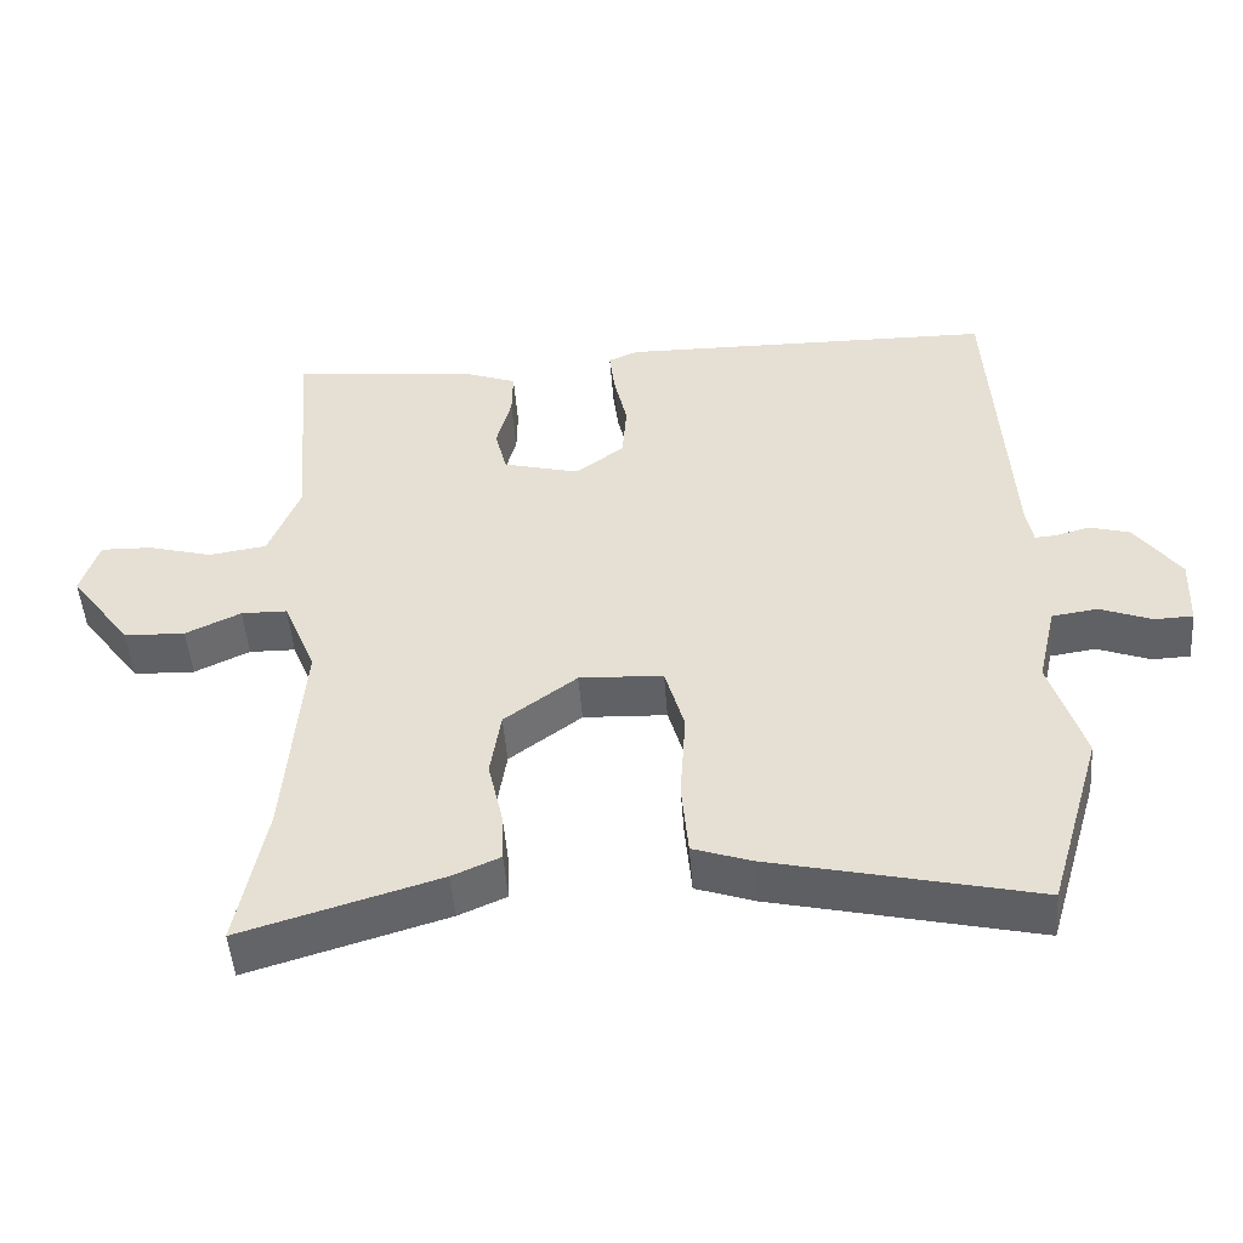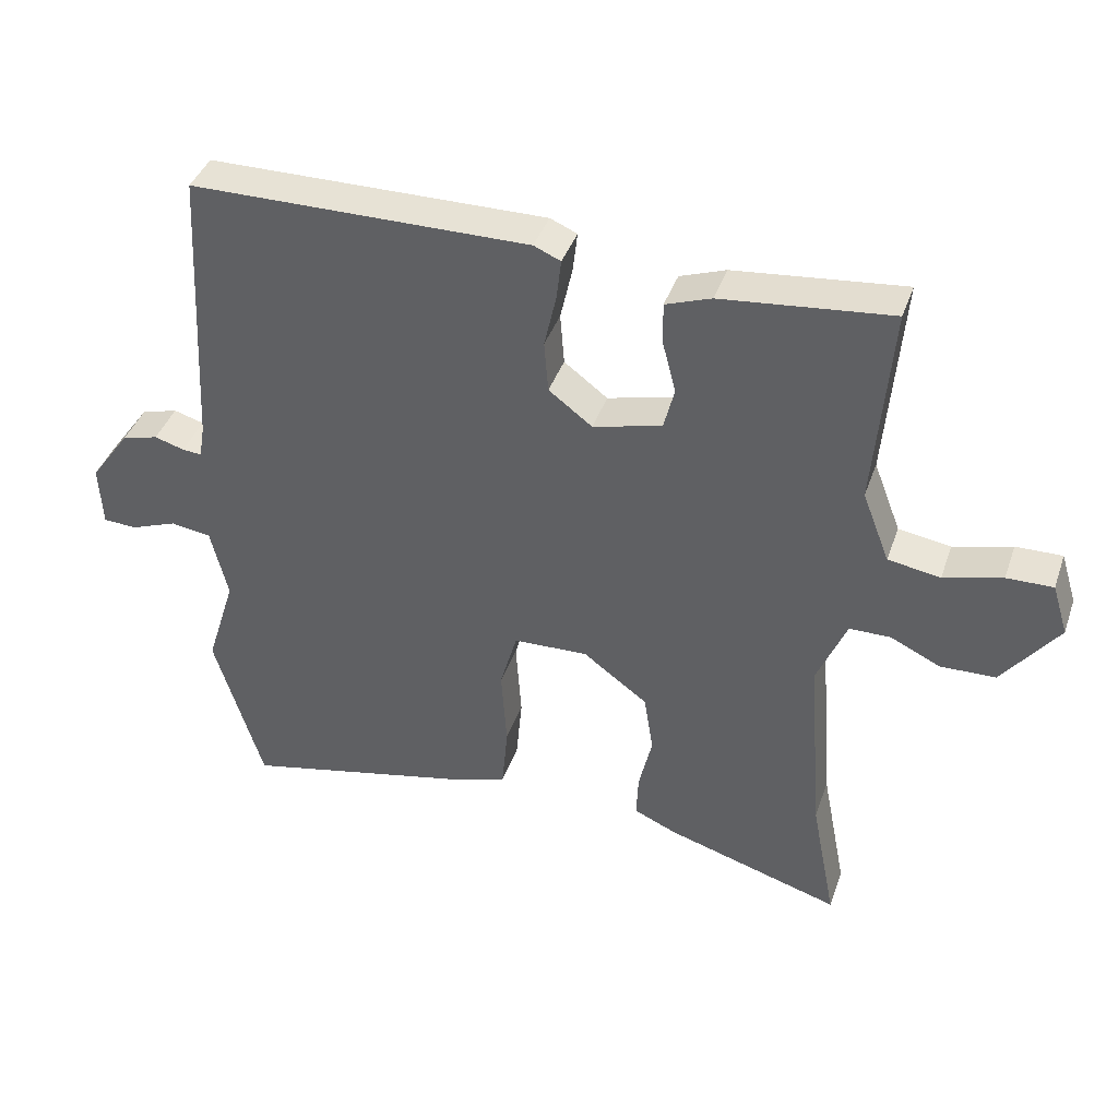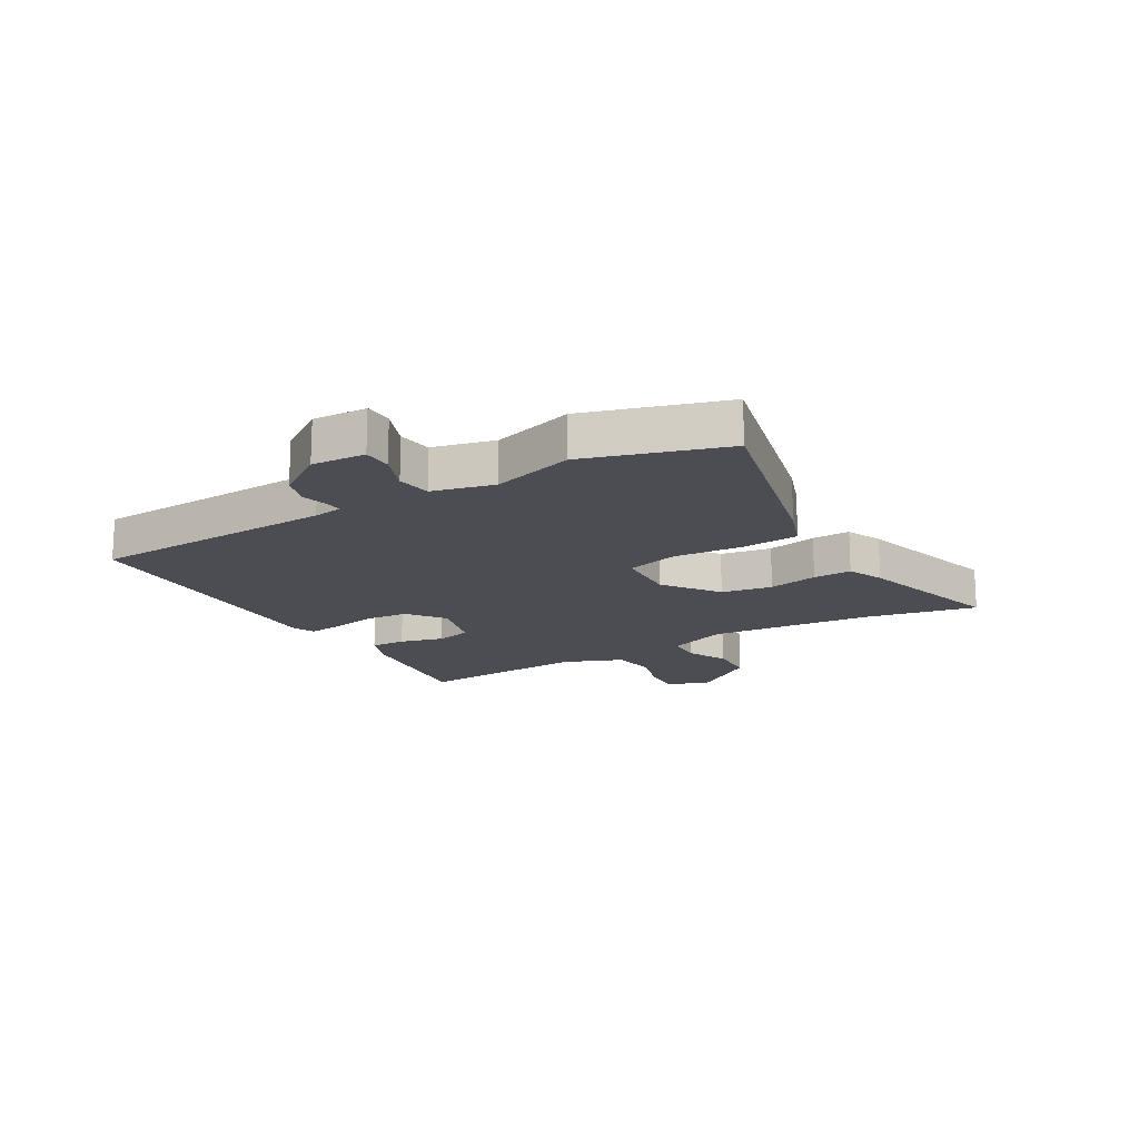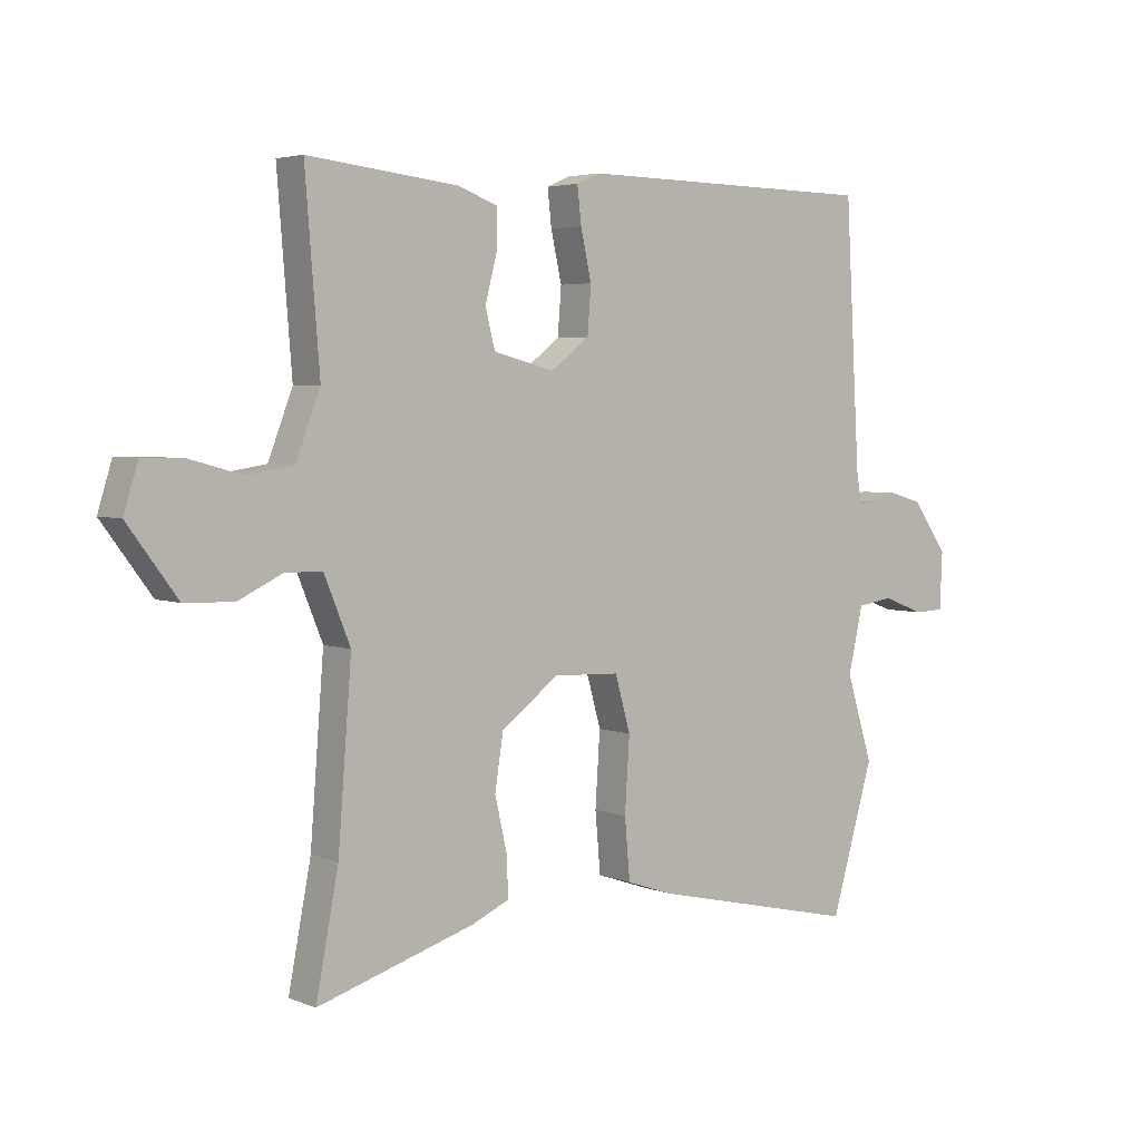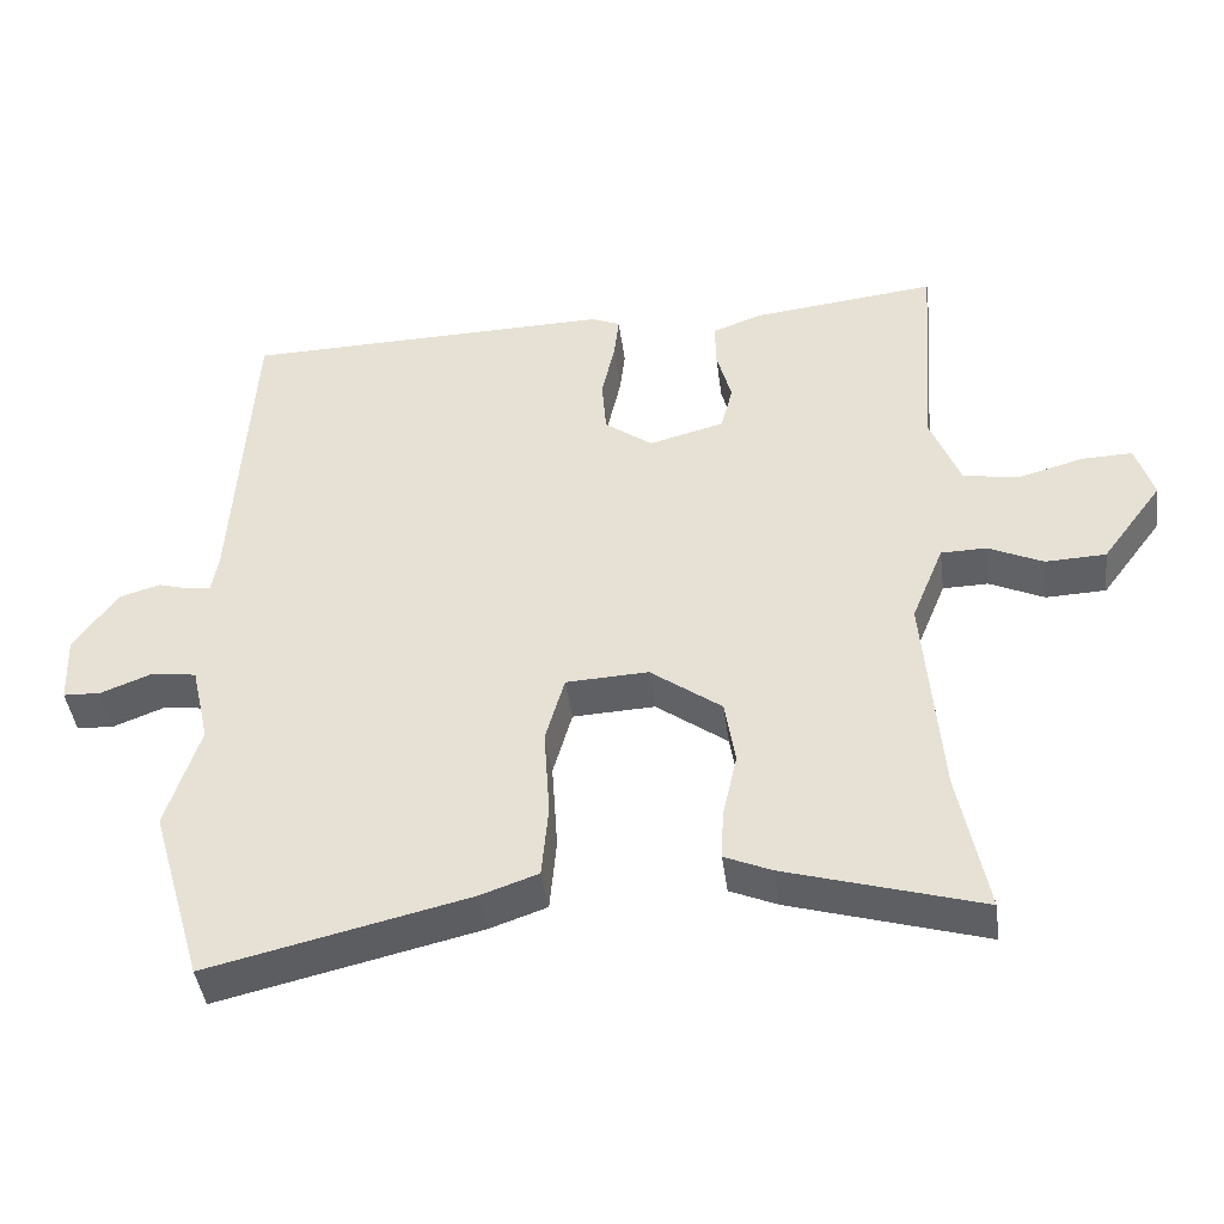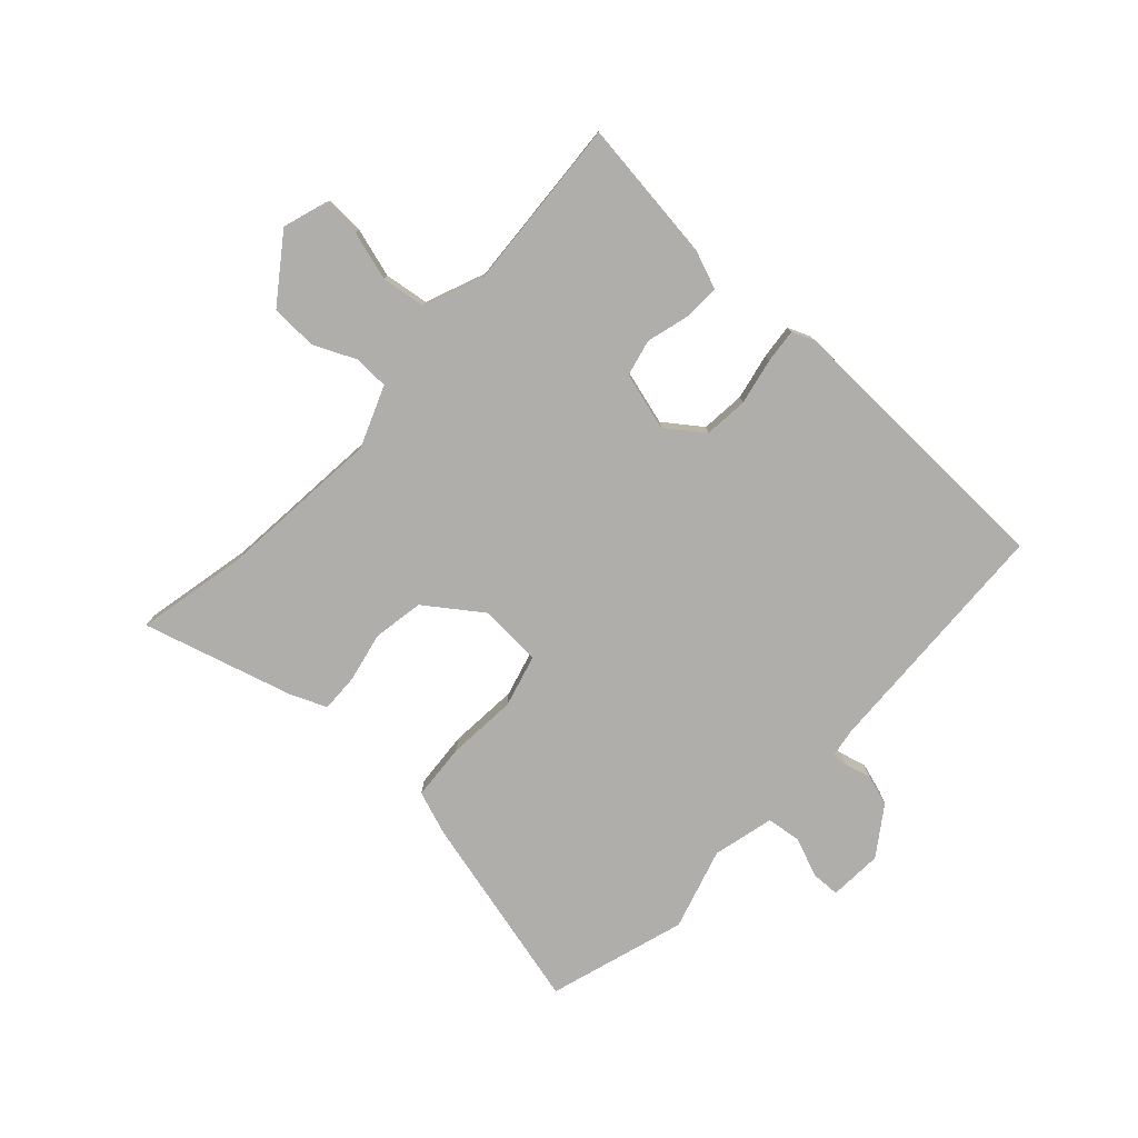
<metadata>
{"format":"obj","ext":"obj","renderer":"f3d","projection":"perspective","resolution":1024,"background":"white","views":[{"elev":-49.3,"azim":4.4,"up":"+Z"},{"elev":41.0,"azim":-161.4,"up":"+Z"},{"elev":-16.4,"azim":119.8,"up":"+Y"},{"elev":4.2,"azim":-38.4,"up":"+Z"},{"elev":-43.3,"azim":-172.5,"up":"+Z"},{"elev":-77.6,"azim":-43.5,"up":"+Y"}]}
</metadata>
<code>
v -0.524 0.07 -0.624
v -0.486 0.07 -0.428
v -0.463 0.07 -0.137
v -0.507 0.07 -0.029
v -0.569 0.07 -0.028
v -0.643 0.07 -0.063
v -0.725 0.07 -0.06
v -0.808 0.07 0.052
v -0.784 0.07 0.129
v -0.715 0.07 0.127
v -0.628 0.07 0.103
v -0.55 0.07 0.115
v -0.509 0.07 0.221
v -0.533 0.07 0.526
v -0.281 0.07 0.498
v -0.213 0.07 0.473
v -0.214 0.07 0.41
v -0.234 0.07 0.333
v -0.218 0.07 0.269
v -0.115 0.07 0.242
v -0.05 0.07 0.291
v -0.044 0.07 0.369
v -0.062 0.07 0.45
v -0.069 0.07 0.511
v -0.029 0.07 0.528
v 0.477 0.07 0.52
v 0.502 0.07 0.084
v 0.511 0.07 0.033
v 0.54 0.07 0.035
v 0.585 0.07 0.048
v 0.64 0.07 0.032
v 0.7 0.07 -0.052
v 0.696 0.07 -0.147
v 0.645 0.07 -0.149
v 0.575 0.07 -0.122
v 0.514 0.07 -0.131
v 0.489 0.07 -0.24
v 0.534 0.07 -0.384
v 0.462 0.07 -0.629
v 0.109 0.07 -0.547
v 0.031 0.07 -0.52
v 0.022 0.07 -0.419
v 0.03 0.07 -0.296
v 0.004 0.07 -0.204
v -0.108 0.07 -0.199
v -0.205 0.07 -0.271
v -0.219 0.07 -0.361
v -0.199 0.07 -0.449
v -0.196 0.07 -0.517
v -0.26 0.07 -0.545
v -0.524 0 -0.624
v -0.486 0 -0.428
v -0.463 0 -0.137
v -0.507 0 -0.029
v -0.569 0 -0.028
v -0.643 0 -0.063
v -0.725 0 -0.06
v -0.808 0 0.052
v -0.784 0 0.129
v -0.715 0 0.127
v -0.628 0 0.103
v -0.55 0 0.115
v -0.509 0 0.221
v -0.533 0 0.526
v -0.281 0 0.498
v -0.213 0 0.473
v -0.214 0 0.41
v -0.234 0 0.333
v -0.218 0 0.269
v -0.115 0 0.242
v -0.05 0 0.291
v -0.044 0 0.369
v -0.062 0 0.45
v -0.069 0 0.511
v -0.029 0 0.528
v 0.477 0 0.52
v 0.502 0 0.084
v 0.511 0 0.033
v 0.54 0 0.035
v 0.585 0 0.048
v 0.64 0 0.032
v 0.7 0 -0.052
v 0.696 0 -0.147
v 0.645 0 -0.149
v 0.575 0 -0.122
v 0.514 0 -0.131
v 0.489 0 -0.24
v 0.534 0 -0.384
v 0.462 0 -0.629
v 0.109 0 -0.547
v 0.031 0 -0.52
v 0.022 0 -0.419
v 0.03 0 -0.296
v 0.004 0 -0.204
v -0.108 0 -0.199
v -0.205 0 -0.271
v -0.219 0 -0.361
v -0.199 0 -0.449
v -0.196 0 -0.517
v -0.26 0 -0.545
f 47 48 49 50
f 46 47 50 1
f 40 41 42 43
f 40 43 44
f 37 38 39 40
f 36 37 40 44
f 35 36 44 45
f 33 34 35
f 32 33 35
f 29 30 31 32
f 28 29 32 35
f 24 25 26 27
f 22 23 24 27
f 21 22 27 28
f 20 21 28 35
f 15 16 17 18
f 13 14 15 18
f 12 13 18 19
f 8 9 10 11
f 8 11 12
f 5 6 7 8
f 4 5 8 12
f 3 4 12 19
f 46 1 2
f 45 46 2 3
f 20 35 45
f 3 19 20 45
f 100 99 98 97
f 51 100 97 96
f 93 92 91 90
f 94 93 90
f 90 89 88 87
f 94 90 87 86
f 95 94 86 85
f 85 84 83
f 85 83 82
f 82 81 80 79
f 85 82 79 78
f 77 76 75 74
f 77 74 73 72
f 78 77 72 71
f 85 78 71 70
f 68 67 66 65
f 68 65 64 63
f 69 68 63 62
f 61 60 59 58
f 62 61 58
f 58 57 56 55
f 62 58 55 54
f 69 62 54 53
f 52 51 96
f 53 52 96 95
f 95 85 70
f 95 70 69 53
f 1 51 52 2
f 2 52 53 3
f 3 53 54 4
f 4 54 55 5
f 5 55 56 6
f 6 56 57 7
f 7 57 58 8
f 8 58 59 9
f 9 59 60 10
f 10 60 61 11
f 11 61 62 12
f 12 62 63 13
f 13 63 64 14
f 14 64 65 15
f 15 65 66 16
f 16 66 67 17
f 17 67 68 18
f 18 68 69 19
f 19 69 70 20
f 20 70 71 21
f 21 71 72 22
f 22 72 73 23
f 23 73 74 24
f 24 74 75 25
f 25 75 76 26
f 26 76 77 27
f 27 77 78 28
f 28 78 79 29
f 29 79 80 30
f 30 80 81 31
f 31 81 82 32
f 32 82 83 33
f 33 83 84 34
f 34 84 85 35
f 35 85 86 36
f 36 86 87 37
f 37 87 88 38
f 38 88 89 39
f 39 89 90 40
f 40 90 91 41
f 41 91 92 42
f 42 92 93 43
f 43 93 94 44
f 44 94 95 45
f 45 95 96 46
f 46 96 97 47
f 47 97 98 48
f 48 98 99 49
f 49 99 100 50
f 50 100 51 1

</code>
